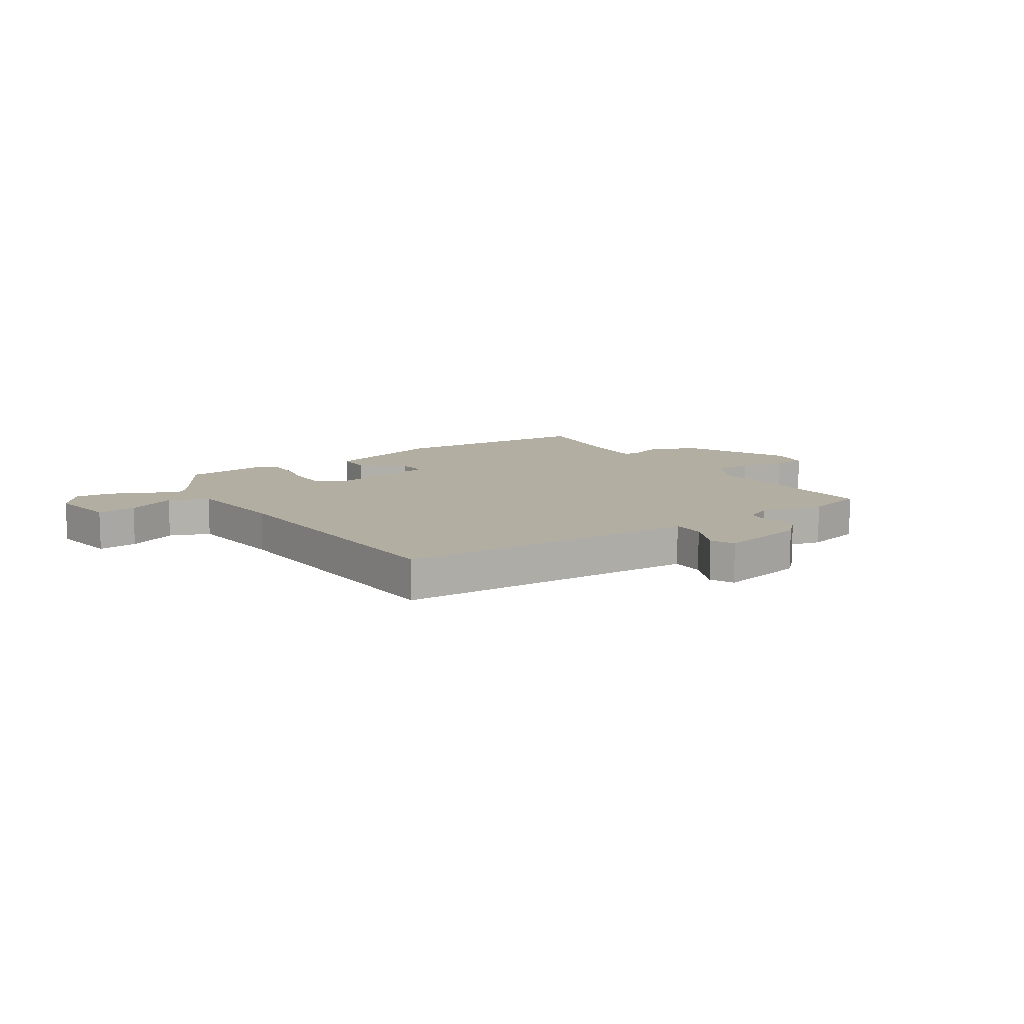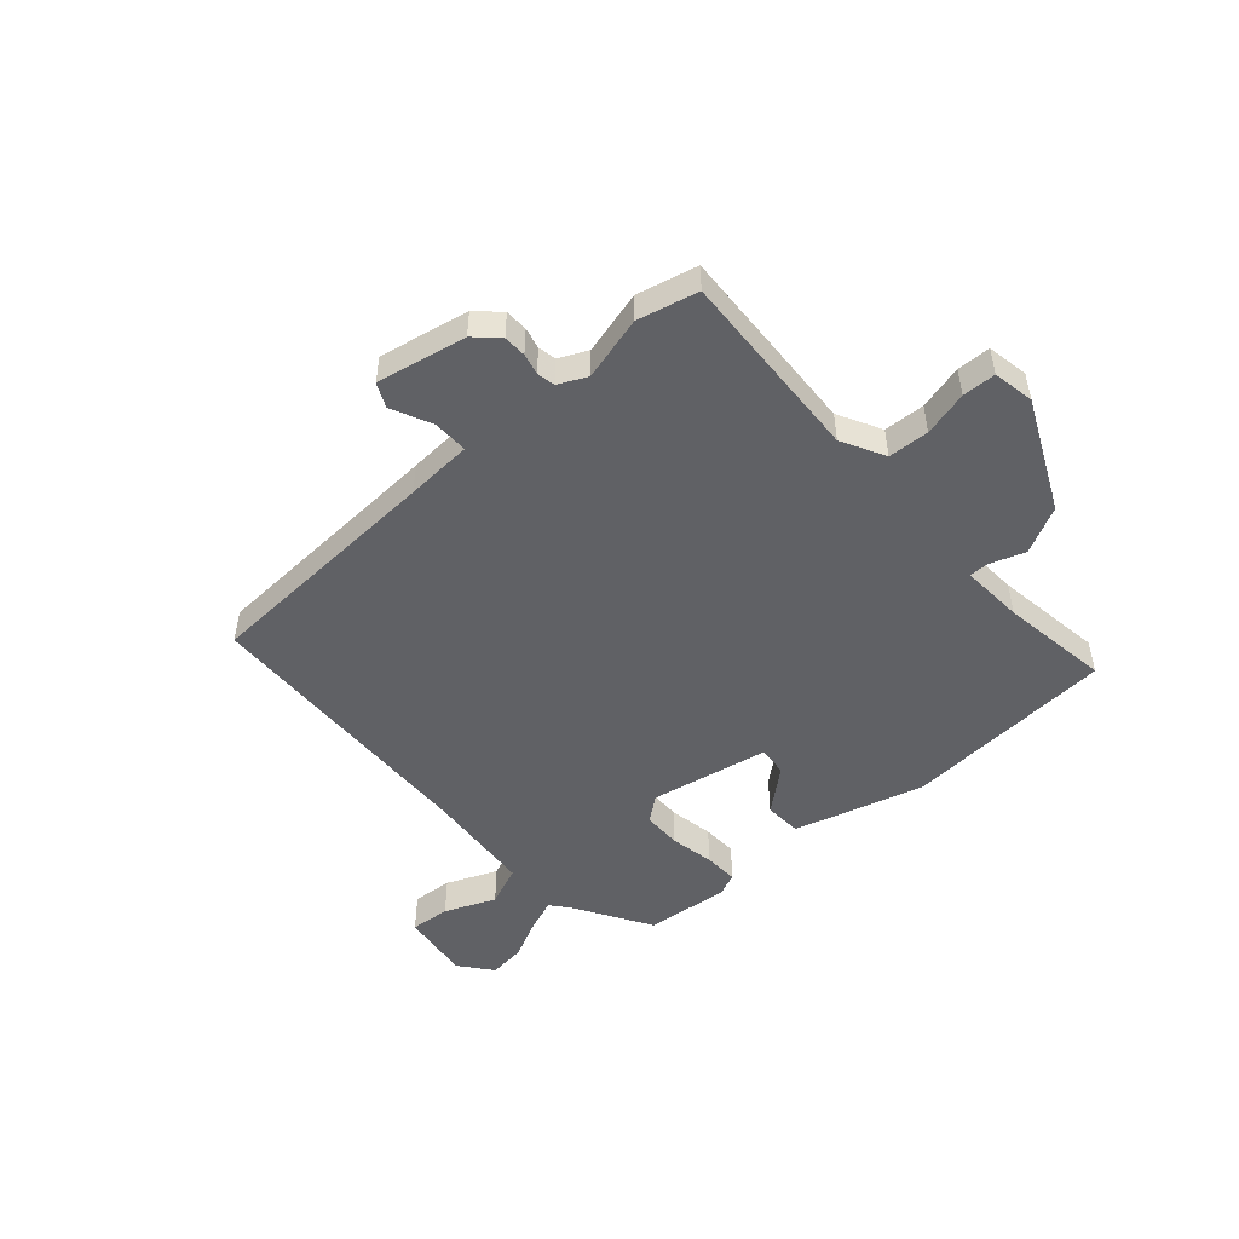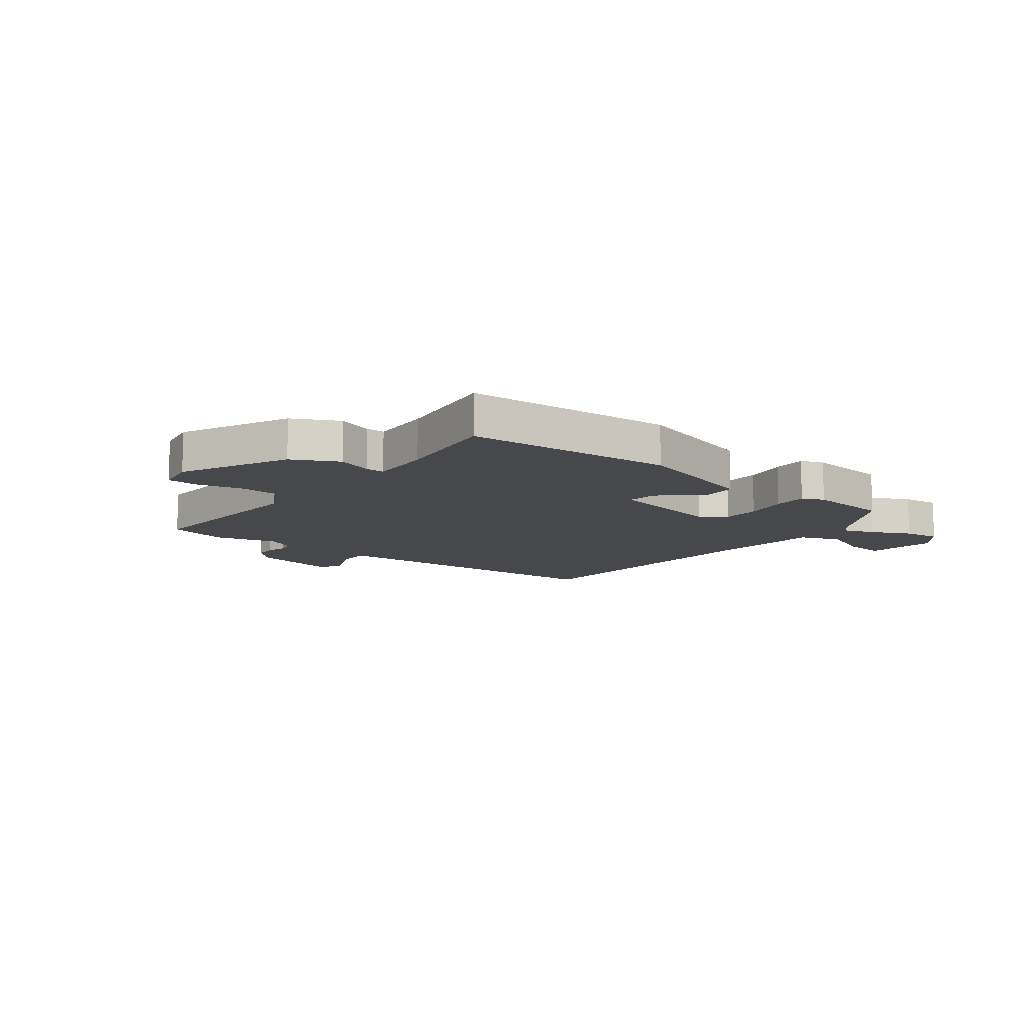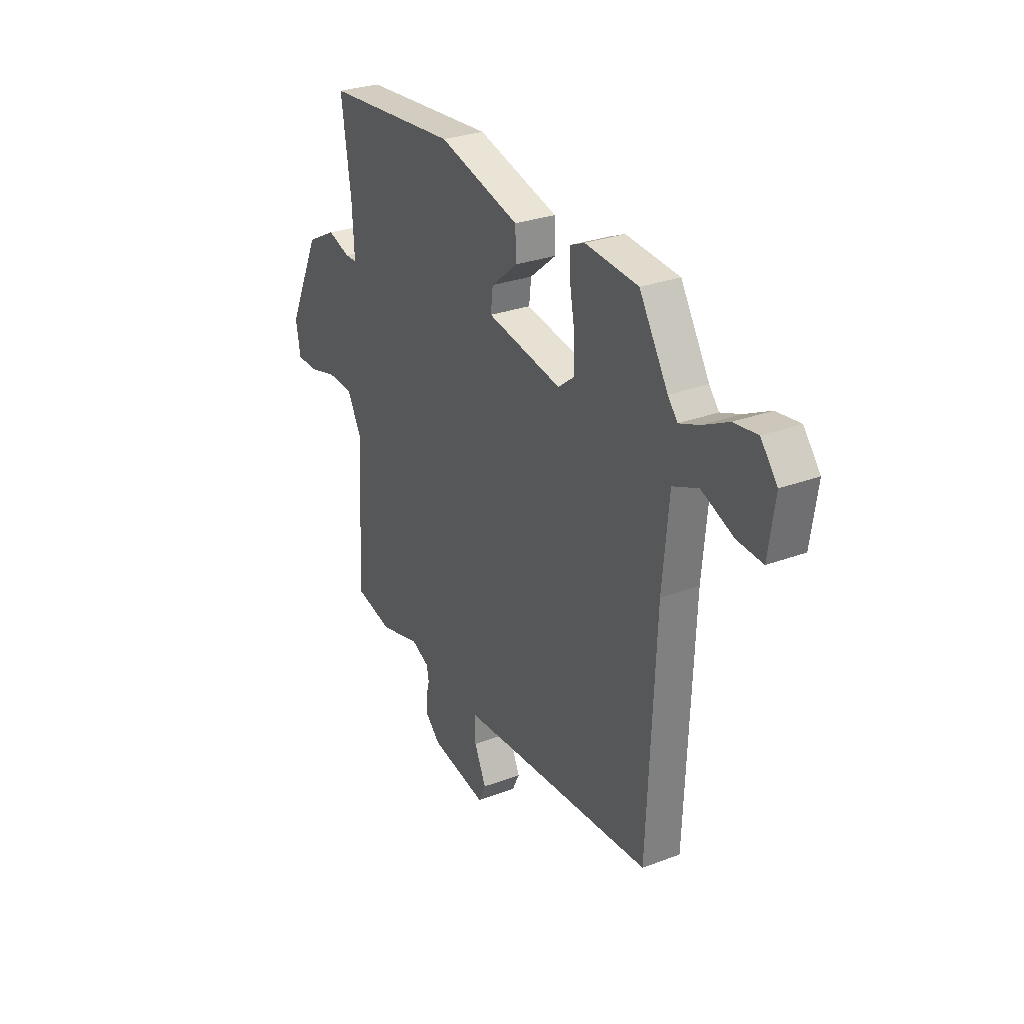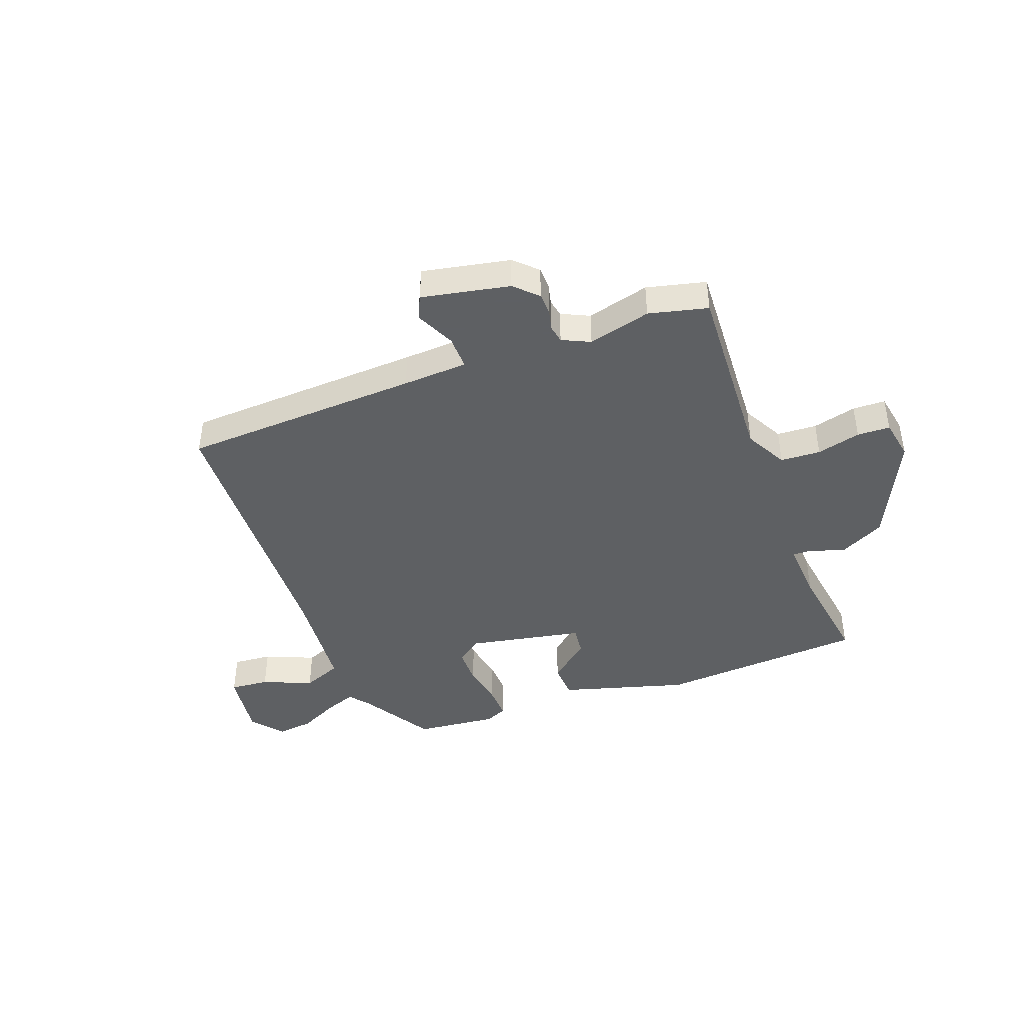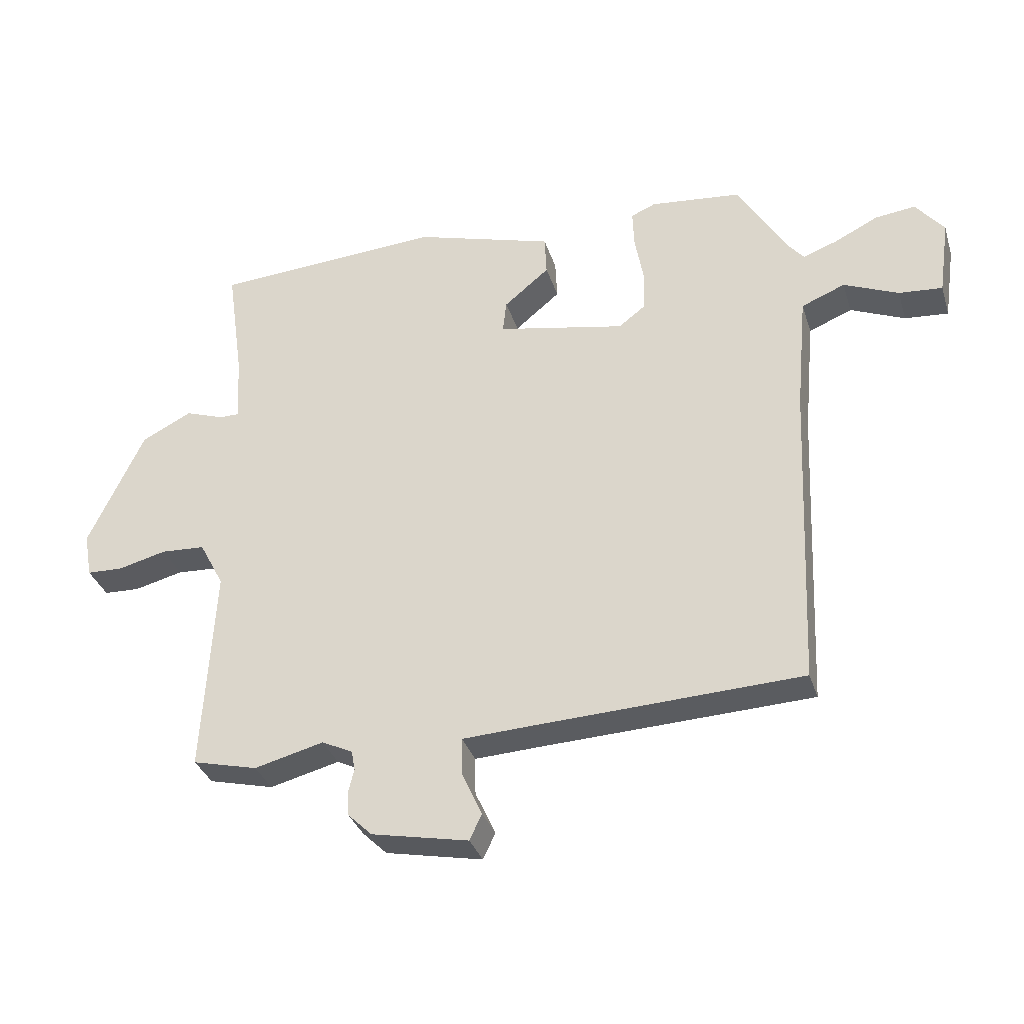
<metadata>
{"format":"obj","ext":"obj","renderer":"f3d","projection":"perspective","resolution":1024,"background":"white","views":[{"elev":10.8,"azim":146.1,"up":"+Y"},{"elev":-49.7,"azim":-138.2,"up":"+Y"},{"elev":-11.3,"azim":-37.9,"up":"+Y"},{"elev":28.3,"azim":60.2,"up":"+Z"},{"elev":-42.7,"azim":-159.4,"up":"+Y"},{"elev":-33.6,"azim":16.6,"up":"+Z"}]}
</metadata>
<code>
v -0.442 0.07 -0.514
v -0.548 0.07 -0.488
v -0.529 0.07 -0.149
v -0.569 0.07 -0.073
v -0.641 0.07 -0.069
v -0.72 0.07 -0.089
v -0.779 0.07 -0.087
v -0.792 0.07 -0.014
v -0.701 0.07 0.179
v -0.619 0.07 0.221
v -0.556 0.07 0.199
v -0.523 0.07 0.199
v -0.529 0.07 0.309
v -0.556 0.07 0.501
v -0.182 0.07 0.526
v 0.045 0.07 0.46
v 0.048 0.07 0.394
v -0.026 0.07 0.333
v -0.032 0.07 0.28
v 0.177 0.07 0.239
v 0.221 0.07 0.273
v 0.222 0.07 0.341
v 0.208 0.07 0.419
v 0.206 0.07 0.48
v 0.246 0.07 0.497
v 0.394 0.07 0.482
v 0.474 0.07 0.348
v 0.501 0.07 0.315
v 0.557 0.07 0.336
v 0.628 0.07 0.371
v 0.694 0.07 0.379
v 0.74 0.07 0.321
v 0.722 0.07 0.196
v 0.651 0.07 0.202
v 0.562 0.07 0.24
v 0.491 0.07 0.211
v 0.473 0.07 0.018
v 0.451 0.07 -0.489
v 0.02 0.07 -0.508
v -0.097 0.07 -0.514
v -0.096 0.07 -0.575
v -0.063 0.07 -0.647
v -0.083 0.07 -0.689
v -0.241 0.07 -0.657
v -0.281 0.07 -0.618
v -0.282 0.07 -0.578
v -0.273 0.07 -0.541
v -0.279 0.07 -0.509
v -0.329 0.07 -0.485
v -0.442 0 -0.514
v -0.548 0 -0.488
v -0.529 0 -0.149
v -0.569 0 -0.073
v -0.641 0 -0.069
v -0.72 0 -0.089
v -0.779 0 -0.087
v -0.792 0 -0.014
v -0.701 0 0.179
v -0.619 0 0.221
v -0.556 0 0.199
v -0.523 0 0.199
v -0.529 0 0.309
v -0.556 0 0.501
v -0.182 0 0.526
v 0.045 0 0.46
v 0.048 0 0.394
v -0.026 0 0.333
v -0.032 0 0.28
v 0.177 0 0.239
v 0.221 0 0.273
v 0.222 0 0.341
v 0.208 0 0.419
v 0.206 0 0.48
v 0.246 0 0.497
v 0.394 0 0.482
v 0.474 0 0.348
v 0.501 0 0.315
v 0.557 0 0.336
v 0.628 0 0.371
v 0.694 0 0.379
v 0.74 0 0.321
v 0.722 0 0.196
v 0.651 0 0.202
v 0.562 0 0.24
v 0.491 0 0.211
v 0.473 0 0.018
v 0.451 0 -0.489
v 0.02 0 -0.508
v -0.097 0 -0.514
v -0.096 0 -0.575
v -0.063 0 -0.647
v -0.083 0 -0.689
v -0.241 0 -0.657
v -0.281 0 -0.618
v -0.282 0 -0.578
v -0.273 0 -0.541
v -0.279 0 -0.509
v -0.329 0 -0.485
f 44 45 46 47
f 44 47 48
f 41 42 43 44
f 40 41 44 48
f 39 40 48 49
f 37 38 39 49
f 32 33 34 35
f 32 35 36
f 29 30 31 32
f 28 29 32 36
f 27 28 36
f 22 23 24 25
f 21 22 25 26
f 15 16 17 18
f 13 14 15 18
f 12 13 18 19
f 8 9 10 11
f 8 11 12
f 5 6 7 8
f 4 5 8 12
f 3 4 12 19
f 21 26 27 36
f 20 21 36 37
f 19 20 37 49
f 3 19 49
f 1 2 3 49
f 96 95 94 93
f 97 96 93
f 93 92 91 90
f 97 93 90 89
f 98 97 89 88
f 98 88 87 86
f 84 83 82 81
f 85 84 81
f 81 80 79 78
f 85 81 78 77
f 85 77 76
f 74 73 72 71
f 75 74 71 70
f 67 66 65 64
f 67 64 63 62
f 68 67 62 61
f 60 59 58 57
f 61 60 57
f 57 56 55 54
f 61 57 54 53
f 68 61 53 52
f 85 76 75 70
f 86 85 70 69
f 98 86 69 68
f 98 68 52
f 98 52 51 50
f 1 50 51 2
f 2 51 52 3
f 3 52 53 4
f 4 53 54 5
f 5 54 55 6
f 6 55 56 7
f 7 56 57 8
f 8 57 58 9
f 9 58 59 10
f 10 59 60 11
f 11 60 61 12
f 12 61 62 13
f 13 62 63 14
f 14 63 64 15
f 15 64 65 16
f 16 65 66 17
f 17 66 67 18
f 18 67 68 19
f 19 68 69 20
f 20 69 70 21
f 21 70 71 22
f 22 71 72 23
f 23 72 73 24
f 24 73 74 25
f 25 74 75 26
f 26 75 76 27
f 27 76 77 28
f 28 77 78 29
f 29 78 79 30
f 30 79 80 31
f 31 80 81 32
f 32 81 82 33
f 33 82 83 34
f 34 83 84 35
f 35 84 85 36
f 36 85 86 37
f 37 86 87 38
f 38 87 88 39
f 39 88 89 40
f 40 89 90 41
f 41 90 91 42
f 42 91 92 43
f 43 92 93 44
f 44 93 94 45
f 45 94 95 46
f 46 95 96 47
f 47 96 97 48
f 48 97 98 49
f 49 98 50 1

</code>
